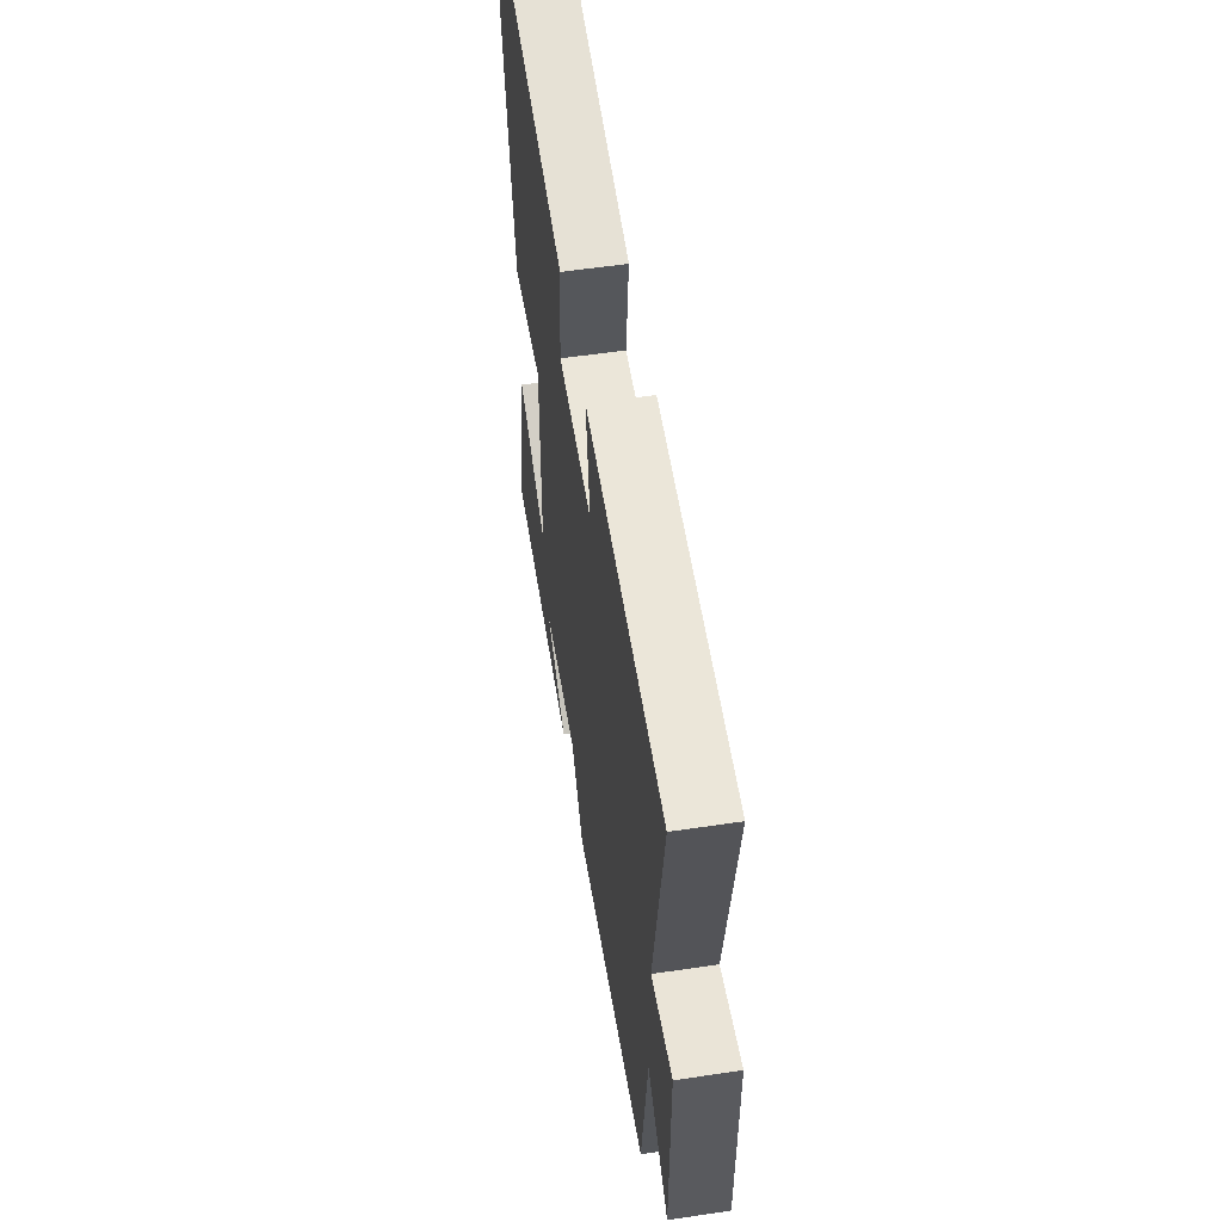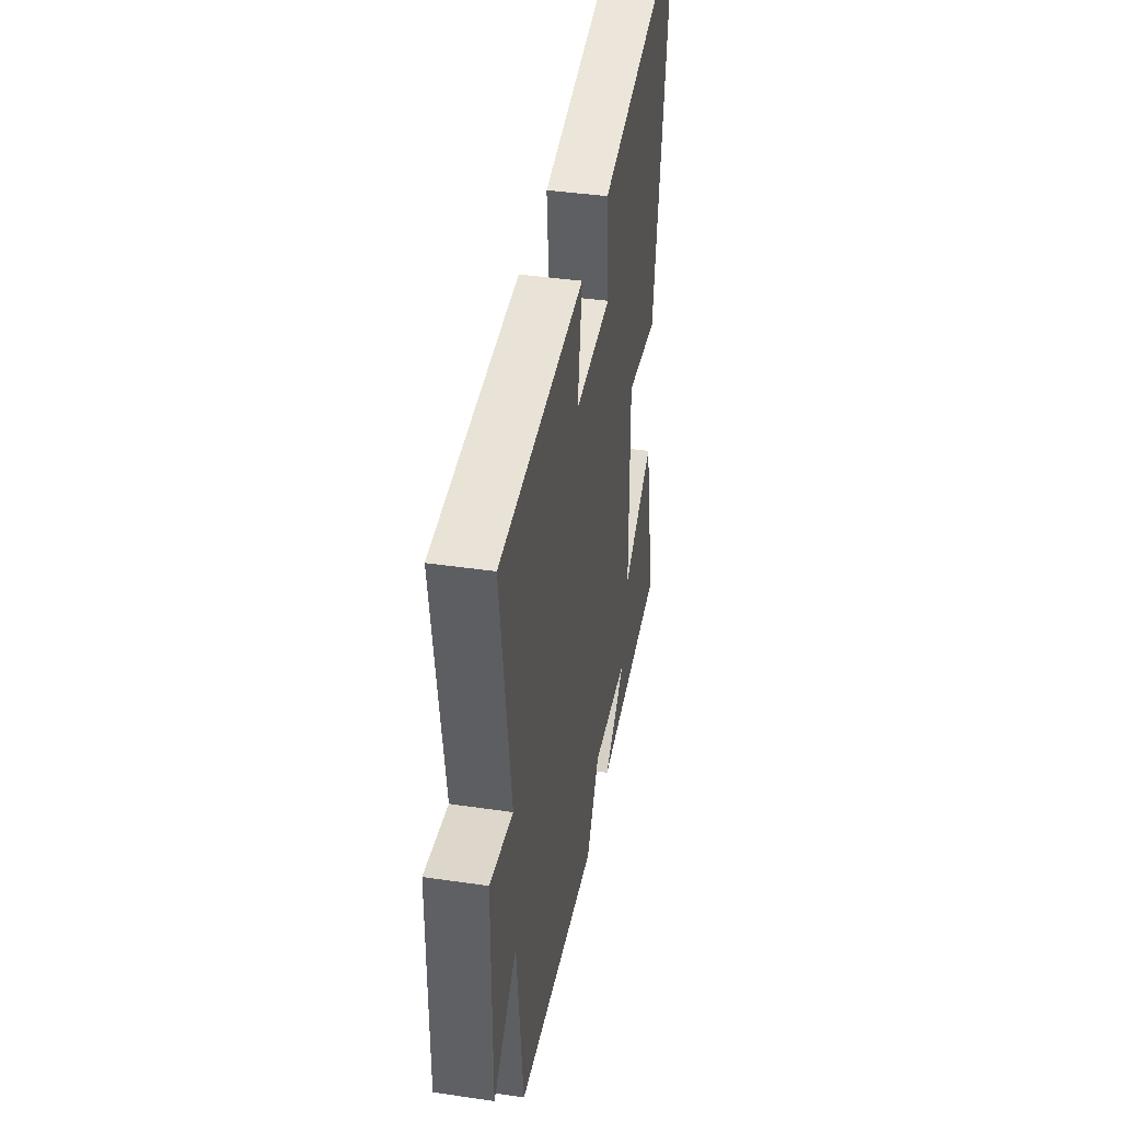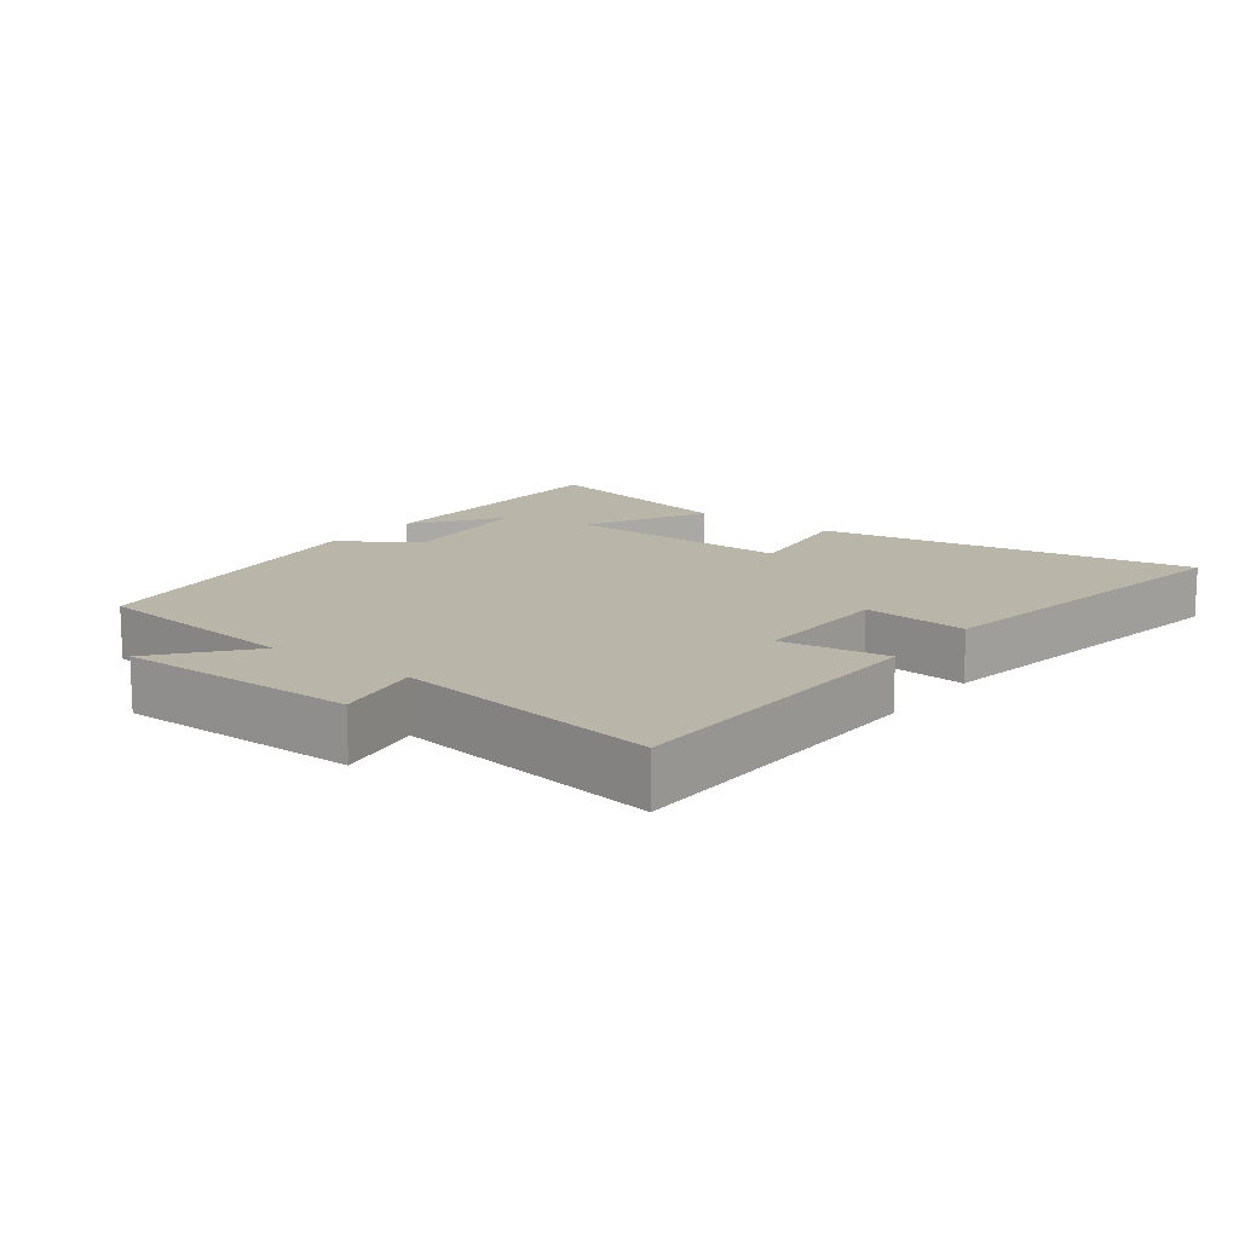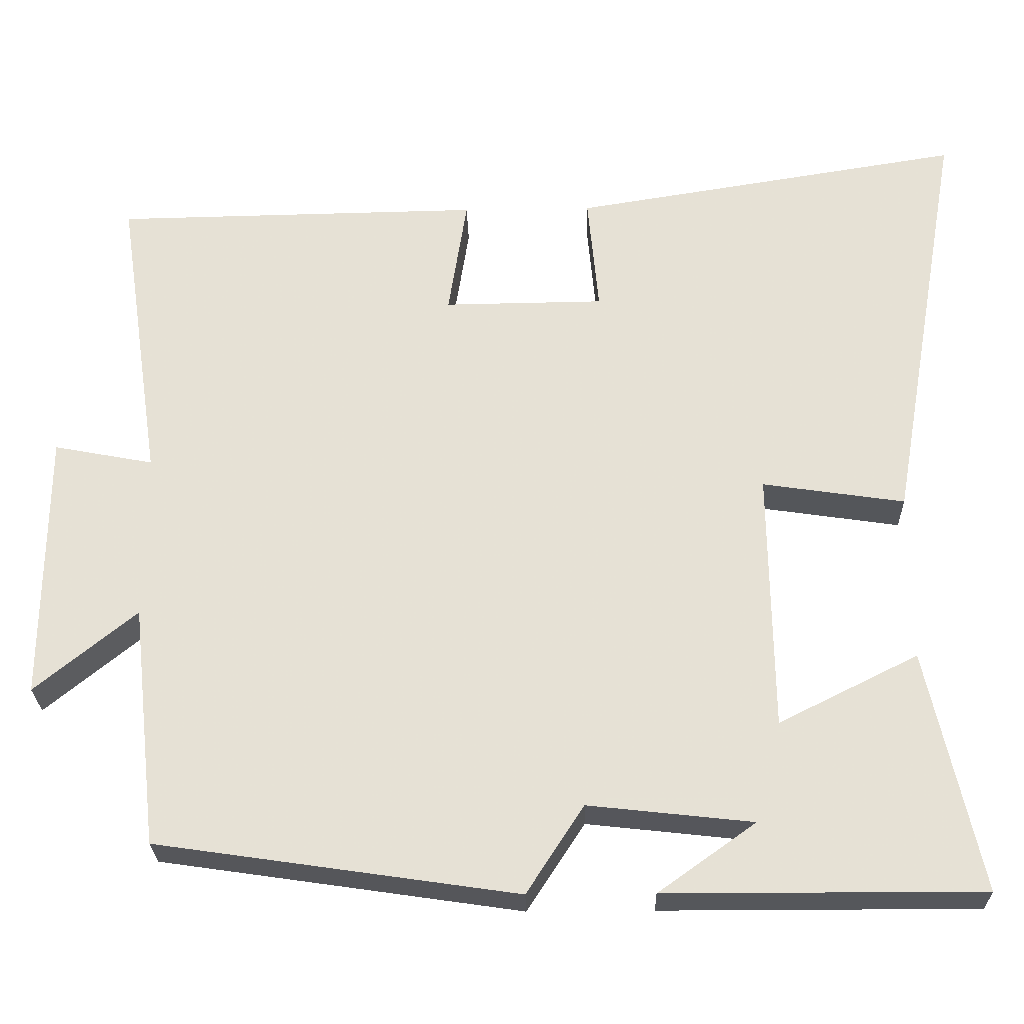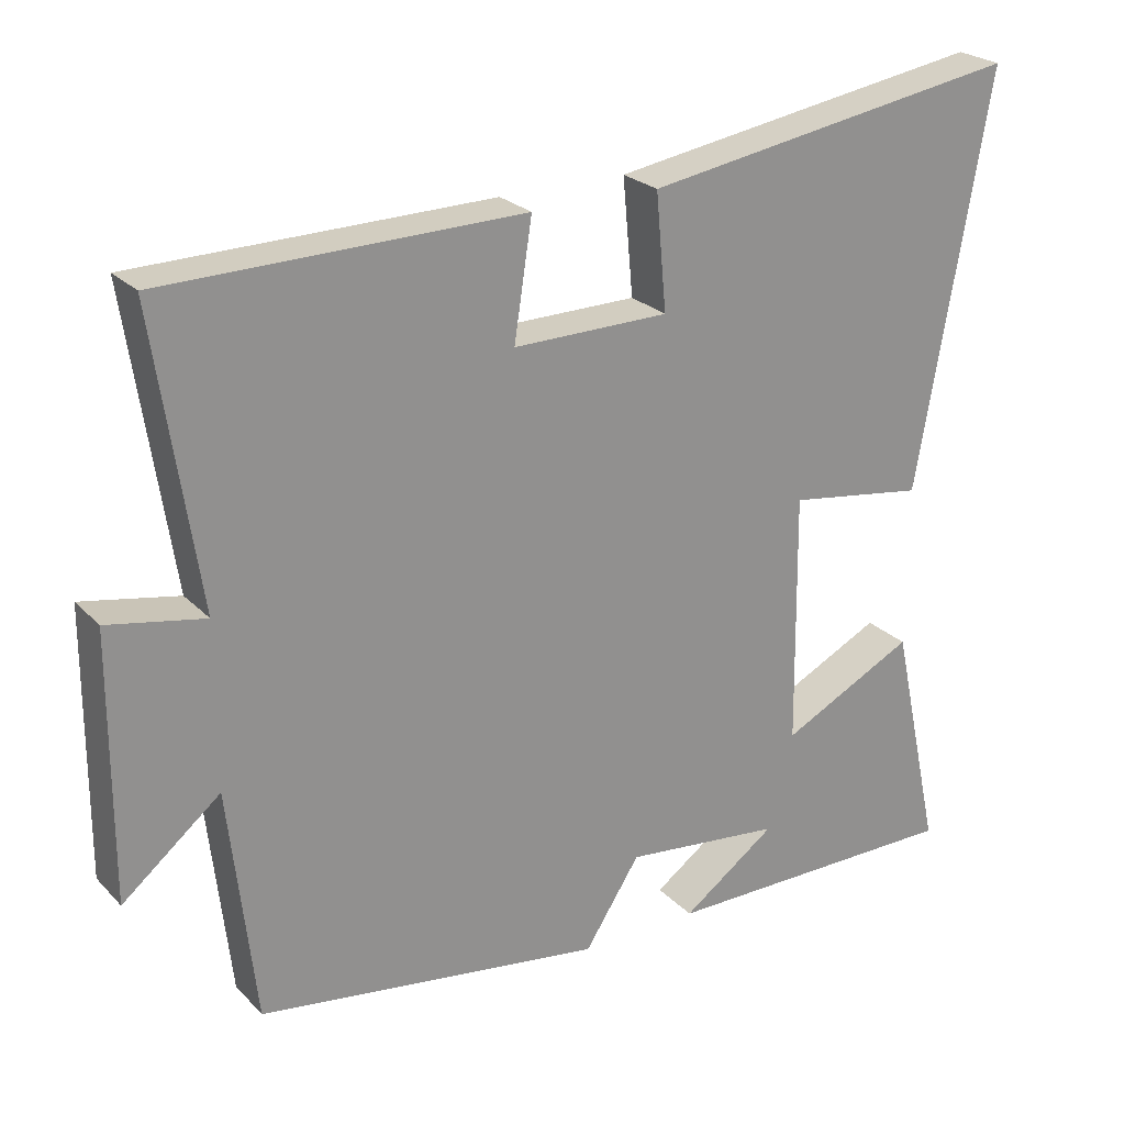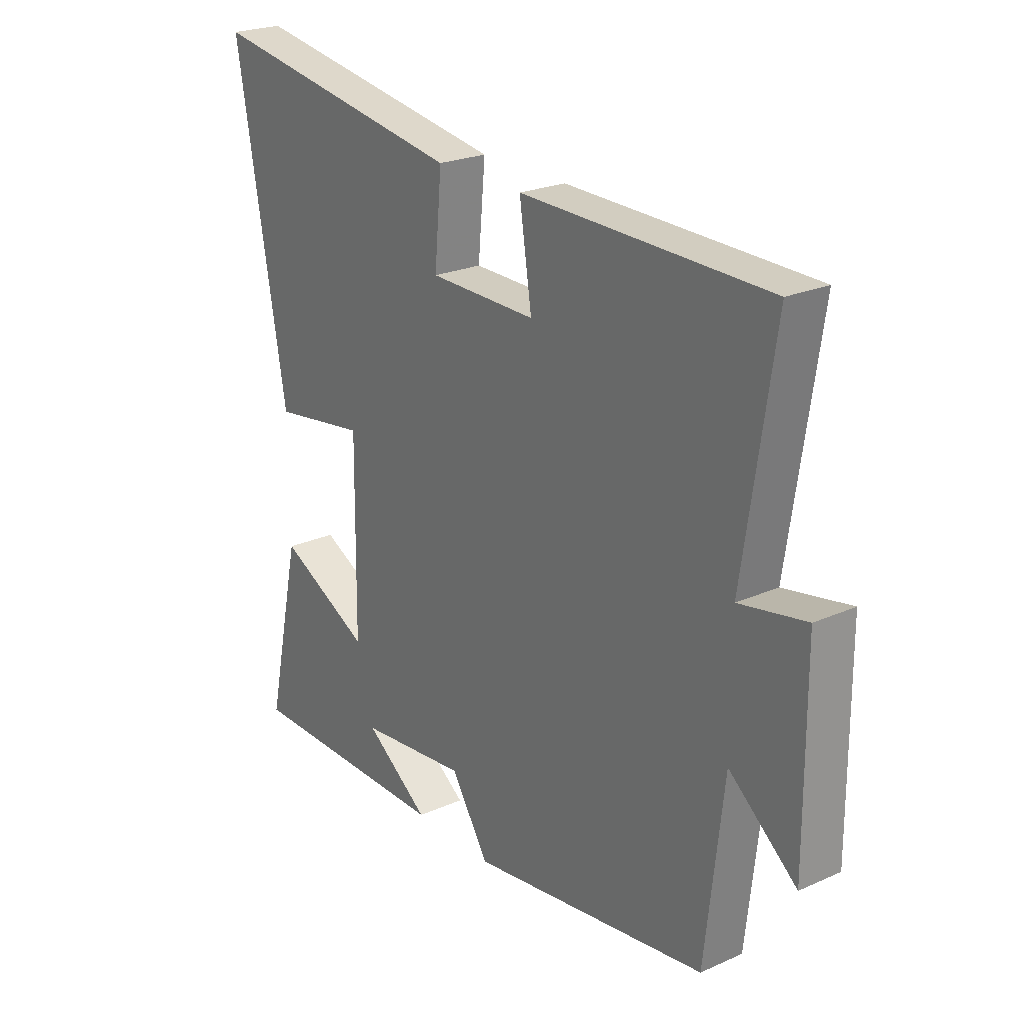
<metadata>
{"format":"obj","ext":"obj","renderer":"f3d","projection":"perspective","resolution":1024,"background":"white","views":[{"elev":56.0,"azim":-98.9,"up":"+Z"},{"elev":40.9,"azim":-79.9,"up":"+Z"},{"elev":13.7,"azim":-52.7,"up":"+Y"},{"elev":-26.7,"azim":1.5,"up":"+Z"},{"elev":24.4,"azim":-32.4,"up":"+Z"},{"elev":23.6,"azim":-126.6,"up":"+Z"}]}
</metadata>
<code>
v 0.568 0.07 -0.501
v 0.16 0.07 -0.5
v 0.286 0.07 -0.41
v 0.074 0.07 -0.386
v 0 0.07 -0.5
v -0.465 0.07 -0.431
v -0.5 0.07 -0.117
v -0.631 0.07 -0.224
v -0.629 0.07 0.128
v -0.5 0.07 0.103
v -0.558 0.07 0.493
v -0.08 0.07 0.5
v -0.104 0.07 0.344
v 0.104 0.07 0.346
v 0.09 0.07 0.5
v 0.597 0.07 0.581
v 0.5 0.07 0.031
v 0.316 0.07 0.059
v 0.32 0.07 -0.279
v 0.5 0.07 -0.189
v 0.568 0 -0.501
v 0.16 0 -0.5
v 0.286 0 -0.41
v 0.074 0 -0.386
v 0 0 -0.5
v -0.465 0 -0.431
v -0.5 0 -0.117
v -0.631 0 -0.224
v -0.629 0 0.128
v -0.5 0 0.103
v -0.558 0 0.493
v -0.08 0 0.5
v -0.104 0 0.344
v 0.104 0 0.346
v 0.09 0 0.5
v 0.597 0 0.581
v 0.5 0 0.031
v 0.316 0 0.059
v 0.32 0 -0.279
v 0.5 0 -0.189
f 19 20 1
f 16 17 18
f 15 16 18
f 14 15 18
f 13 14 18 19
f 10 11 12 13
f 10 13 19
f 7 8 9 10
f 6 7 10
f 5 6 10
f 4 5 10
f 3 4 10 19
f 1 2 3
f 1 3 19
f 21 40 39
f 38 37 36
f 38 36 35
f 38 35 34
f 39 38 34 33
f 33 32 31 30
f 39 33 30
f 30 29 28 27
f 30 27 26
f 30 26 25
f 30 25 24
f 39 30 24 23
f 23 22 21
f 39 23 21
f 1 21 22 2
f 2 22 23 3
f 3 23 24 4
f 4 24 25 5
f 5 25 26 6
f 6 26 27 7
f 7 27 28 8
f 8 28 29 9
f 9 29 30 10
f 10 30 31 11
f 11 31 32 12
f 12 32 33 13
f 13 33 34 14
f 14 34 35 15
f 15 35 36 16
f 16 36 37 17
f 17 37 38 18
f 18 38 39 19
f 19 39 40 20
f 20 40 21 1

</code>
